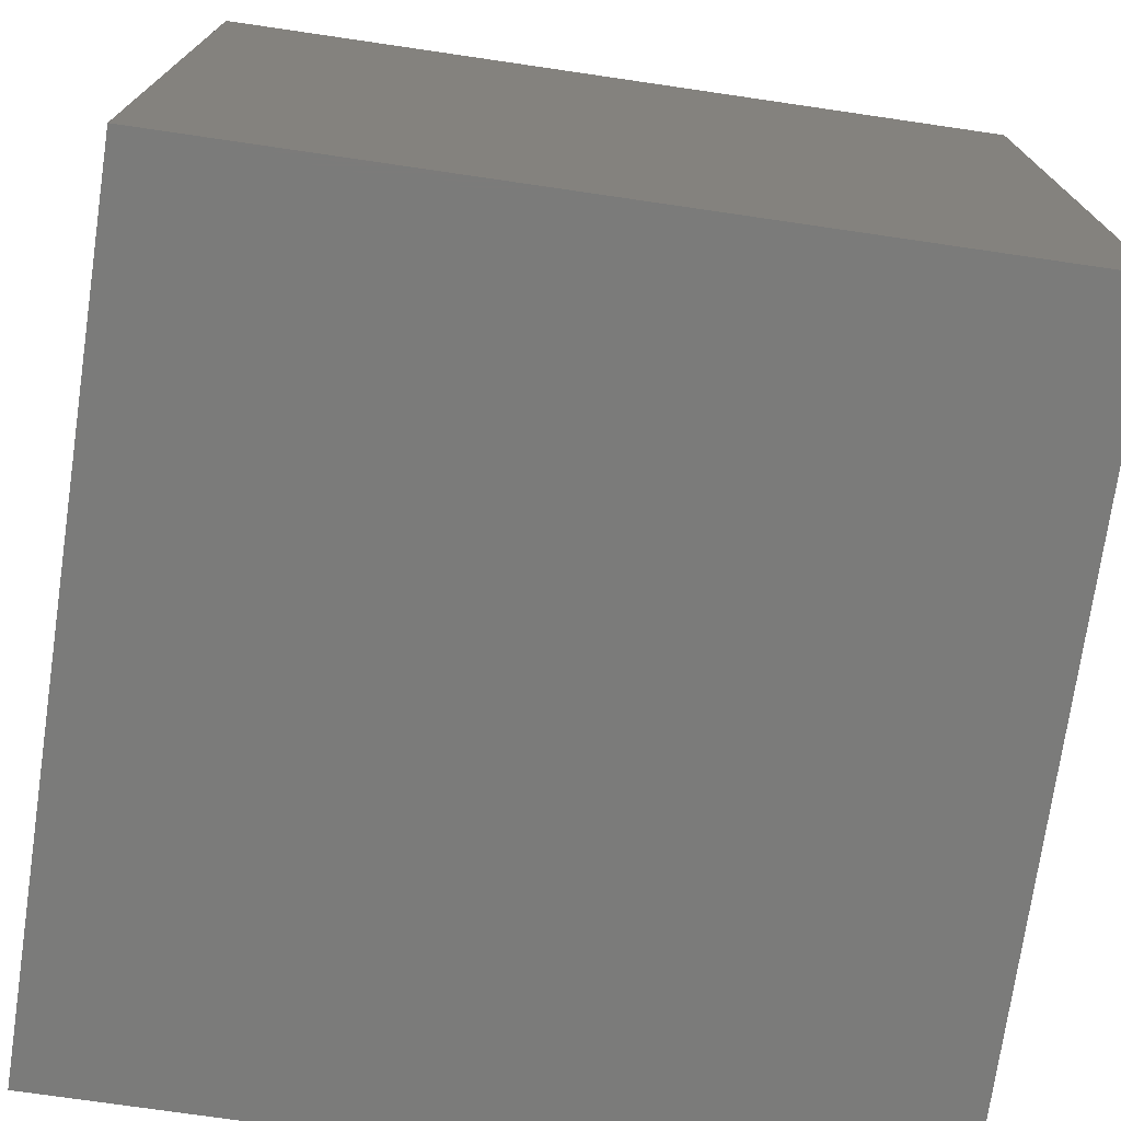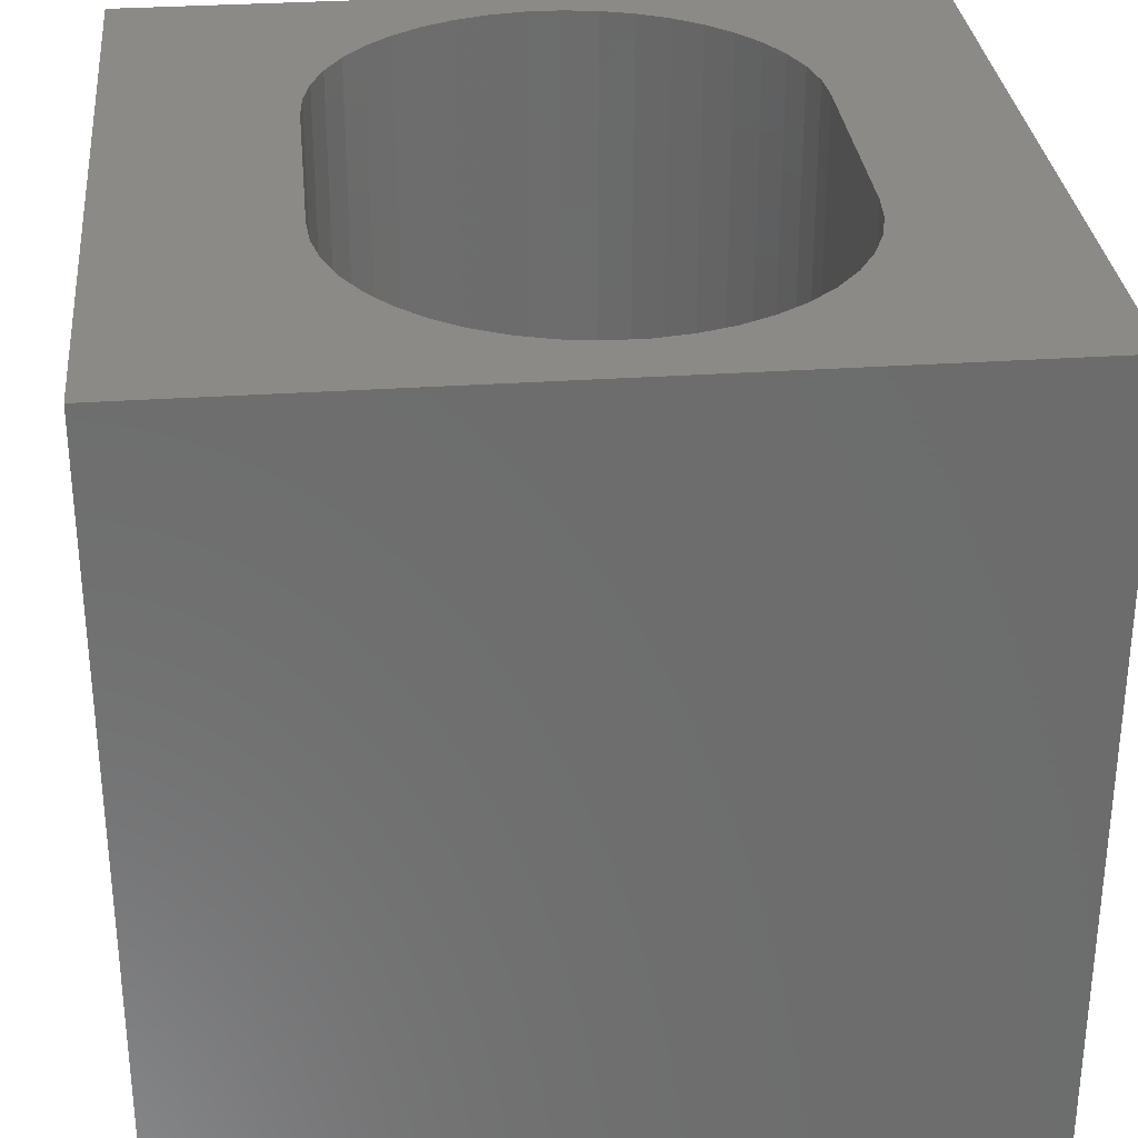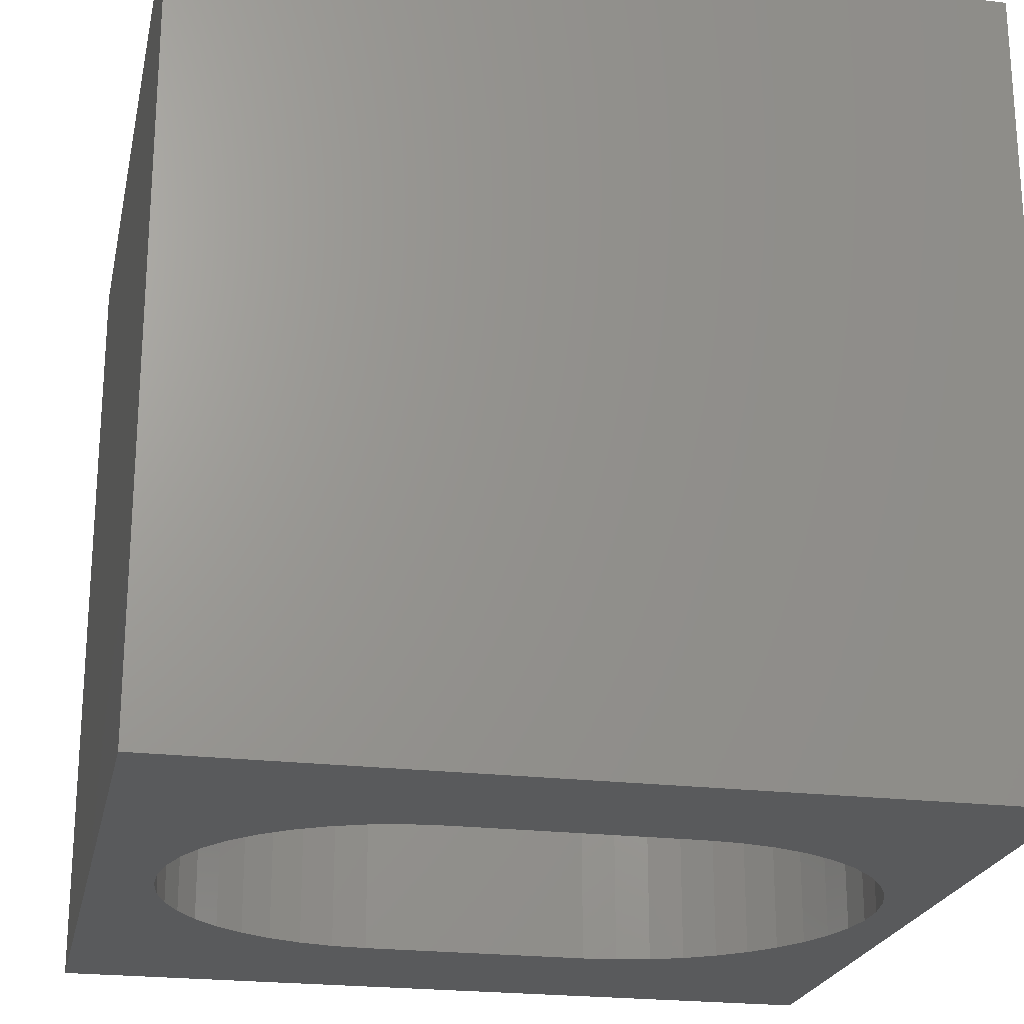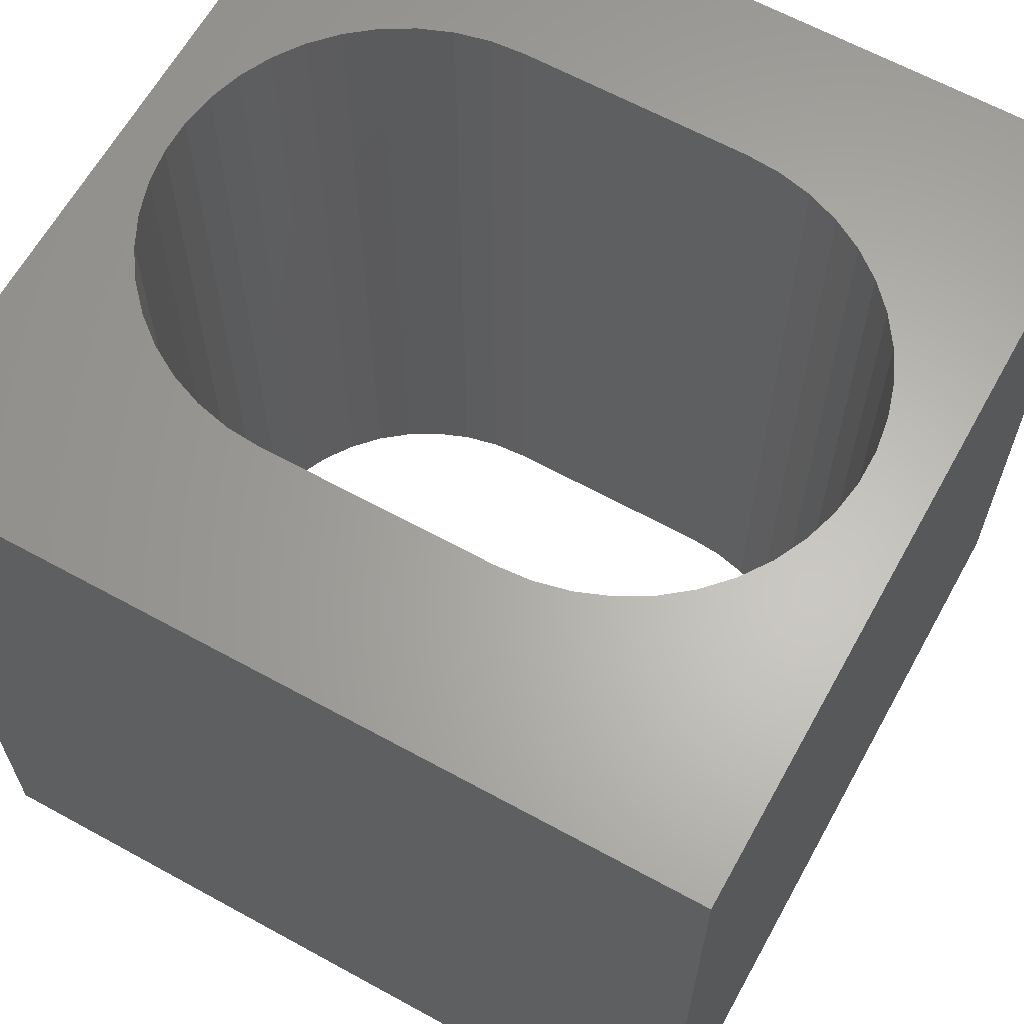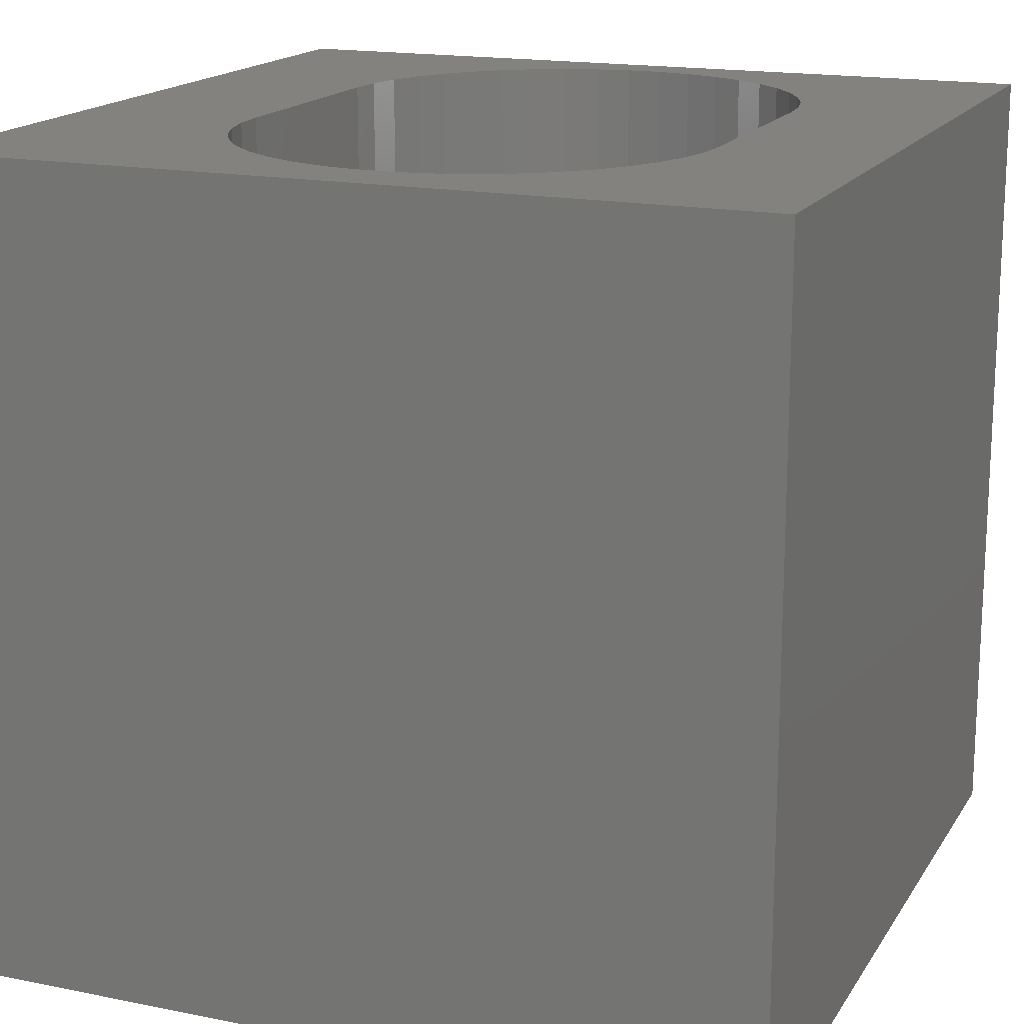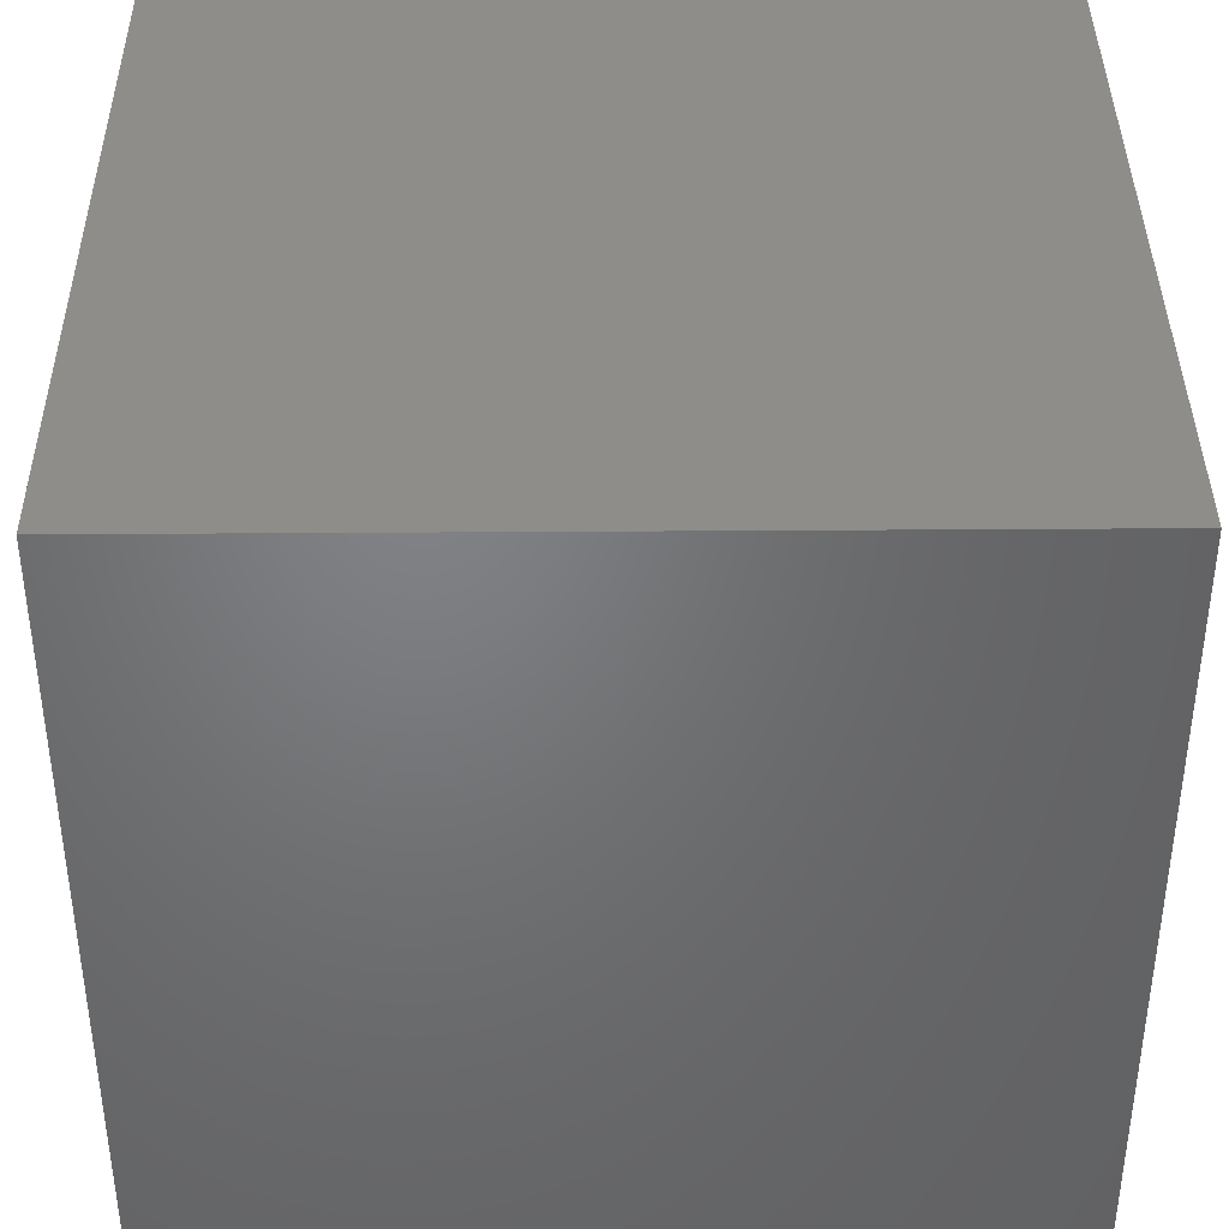
<metadata>
{"format":"stl","ext":"stl","renderer":"f3d","projection":"perspective","resolution":1024,"background":"white","views":[{"elev":-74.1,"azim":-98.3,"up":"+Y"},{"elev":31.0,"azim":84.4,"up":"+Z"},{"elev":-22.5,"azim":168.2,"up":"+Z"},{"elev":63.8,"azim":29.0,"up":"+Z"},{"elev":16.9,"azim":112.1,"up":"+Z"},{"elev":39.4,"azim":89.5,"up":"+Y"}]}
</metadata>
<code>
# stl→obj: 96 verts, 192 faces
v 0 10 10
v 0 10 0
v 0 0 10
v 0 0 0
v 10 10 10
v 9.232 4.917 10
v 10 0 10
v 9.167 4.486 10
v 9.038 4.07 10
v 9.038 6.198 10
v 9.167 5.782 10
v 9.232 5.352 10
v 8.849 3.678 10
v 8.604 3.318 10
v 8.308 2.999 10
v 6.761 8.014 10
v 7.186 7.917 10
v 7.591 7.758 10
v 7.968 7.541 10
v 8.308 7.269 10
v 8.604 6.95 10
v 8.849 6.591 10
v 1.84 2.728 10
v 1.499 2.999 10
v 1.203 3.318 10
v 0.9579 3.678 10
v 0.769 4.07 10
v 0.6407 5.782 10
v 0.769 6.198 10
v 7.968 2.728 10
v 7.591 2.51 10
v 7.186 2.351 10
v 3.046 2.254 10
v 2.622 2.351 10
v 2.217 2.51 10
v 0.9579 6.591 10
v 1.203 6.95 10
v 1.499 7.269 10
v 1.84 7.541 10
v 2.217 7.758 10
v 2.622 7.917 10
v 3.046 8.014 10
v 3.48 8.047 10
v 6.327 8.047 10
v 0.6407 4.486 10
v 0.5758 4.917 10
v 0.5758 5.352 10
v 6.761 2.254 10
v 6.327 2.222 10
v 3.48 2.222 10
v 10 10 0
v 10 0 0
v 8.308 2.999 0
v 8.604 3.318 0
v 8.849 3.678 0
v 9.038 4.07 0
v 6.761 2.254 0
v 7.186 2.351 0
v 9.167 4.486 0
v 9.232 4.917 0
v 9.232 5.352 0
v 9.167 5.782 0
v 9.038 6.198 0
v 3.046 8.014 0
v 2.622 7.917 0
v 2.217 7.758 0
v 7.591 2.51 0
v 7.968 2.728 0
v 8.849 6.591 0
v 8.604 6.95 0
v 8.308 7.269 0
v 7.968 7.541 0
v 7.591 7.758 0
v 7.186 7.917 0
v 1.203 6.95 0
v 0.9579 6.591 0
v 0.769 6.198 0
v 0.6407 5.782 0
v 0.5758 5.352 0
v 0.5758 4.917 0
v 0.6407 4.486 0
v 0.769 4.07 0
v 0.9579 3.678 0
v 1.203 3.318 0
v 1.499 2.999 0
v 1.84 2.728 0
v 2.217 2.51 0
v 2.622 2.351 0
v 1.84 7.541 0
v 1.499 7.269 0
v 3.046 2.254 0
v 3.48 2.222 0
v 6.327 2.222 0
v 6.761 8.014 0
v 6.327 8.047 0
v 3.48 8.047 0
f 1 2 3
f 3 2 4
f 5 6 7
f 7 6 8
f 7 8 9
f 10 11 5
f 5 11 12
f 5 12 6
f 9 13 7
f 7 13 14
f 7 14 15
f 5 16 17
f 17 18 5
f 5 18 19
f 5 19 20
f 20 21 5
f 5 21 22
f 5 22 10
f 3 23 24
f 24 25 3
f 3 25 26
f 3 26 27
f 28 29 1
f 15 30 7
f 7 30 31
f 7 31 32
f 33 34 3
f 3 34 35
f 3 35 23
f 29 36 1
f 1 36 37
f 1 37 38
f 38 39 1
f 1 39 40
f 1 40 41
f 41 42 1
f 1 42 43
f 1 43 5
f 5 43 44
f 5 44 16
f 27 45 3
f 3 45 46
f 3 46 1
f 1 46 47
f 1 47 28
f 32 48 7
f 7 48 49
f 7 49 3
f 3 49 50
f 3 50 33
f 51 5 52
f 52 5 7
f 53 54 52
f 52 54 55
f 52 55 56
f 57 58 52
f 56 59 52
f 52 59 60
f 52 60 51
f 60 61 51
f 51 61 62
f 51 62 63
f 64 65 2
f 2 65 66
f 58 67 52
f 52 67 68
f 52 68 53
f 63 69 51
f 51 69 70
f 51 70 71
f 71 72 51
f 51 72 73
f 51 73 74
f 75 76 2
f 2 76 77
f 2 77 78
f 78 79 2
f 2 79 80
f 2 80 4
f 4 80 81
f 4 81 82
f 82 83 4
f 4 83 84
f 4 84 85
f 85 86 4
f 4 86 87
f 4 87 88
f 66 89 2
f 2 89 90
f 2 90 75
f 88 91 4
f 4 91 92
f 4 92 52
f 52 92 93
f 52 93 57
f 74 94 51
f 51 94 95
f 51 95 2
f 2 95 96
f 2 96 64
f 5 51 1
f 1 51 2
f 52 7 4
f 4 7 3
f 96 43 42
f 96 42 64
f 64 42 41
f 64 41 65
f 65 41 40
f 65 40 66
f 66 40 39
f 66 39 89
f 89 39 38
f 89 38 90
f 90 38 37
f 90 37 75
f 75 37 36
f 75 36 76
f 76 36 29
f 76 29 77
f 77 29 28
f 77 28 78
f 78 28 47
f 78 47 79
f 79 47 46
f 79 46 80
f 80 46 45
f 80 45 81
f 81 45 27
f 81 27 82
f 82 27 26
f 82 26 83
f 83 26 25
f 83 25 84
f 84 25 24
f 84 24 85
f 85 24 23
f 85 23 86
f 86 23 35
f 86 35 87
f 87 35 34
f 87 34 88
f 88 34 33
f 88 33 91
f 91 33 50
f 91 50 92
f 96 95 43
f 43 95 44
f 93 49 48
f 93 48 57
f 57 48 32
f 57 32 58
f 58 32 31
f 58 31 67
f 67 31 30
f 67 30 68
f 68 30 15
f 68 15 53
f 53 15 14
f 53 14 54
f 54 14 13
f 54 13 55
f 55 13 9
f 55 9 56
f 56 9 8
f 56 8 59
f 59 8 6
f 59 6 60
f 60 6 12
f 60 12 61
f 61 12 11
f 61 11 62
f 62 11 10
f 62 10 63
f 63 10 22
f 63 22 69
f 69 22 21
f 69 21 70
f 70 21 20
f 70 20 71
f 71 20 19
f 71 19 72
f 72 19 18
f 72 18 73
f 73 18 17
f 73 17 74
f 74 17 16
f 74 16 94
f 94 16 44
f 94 44 95
f 93 92 49
f 49 92 50

</code>
